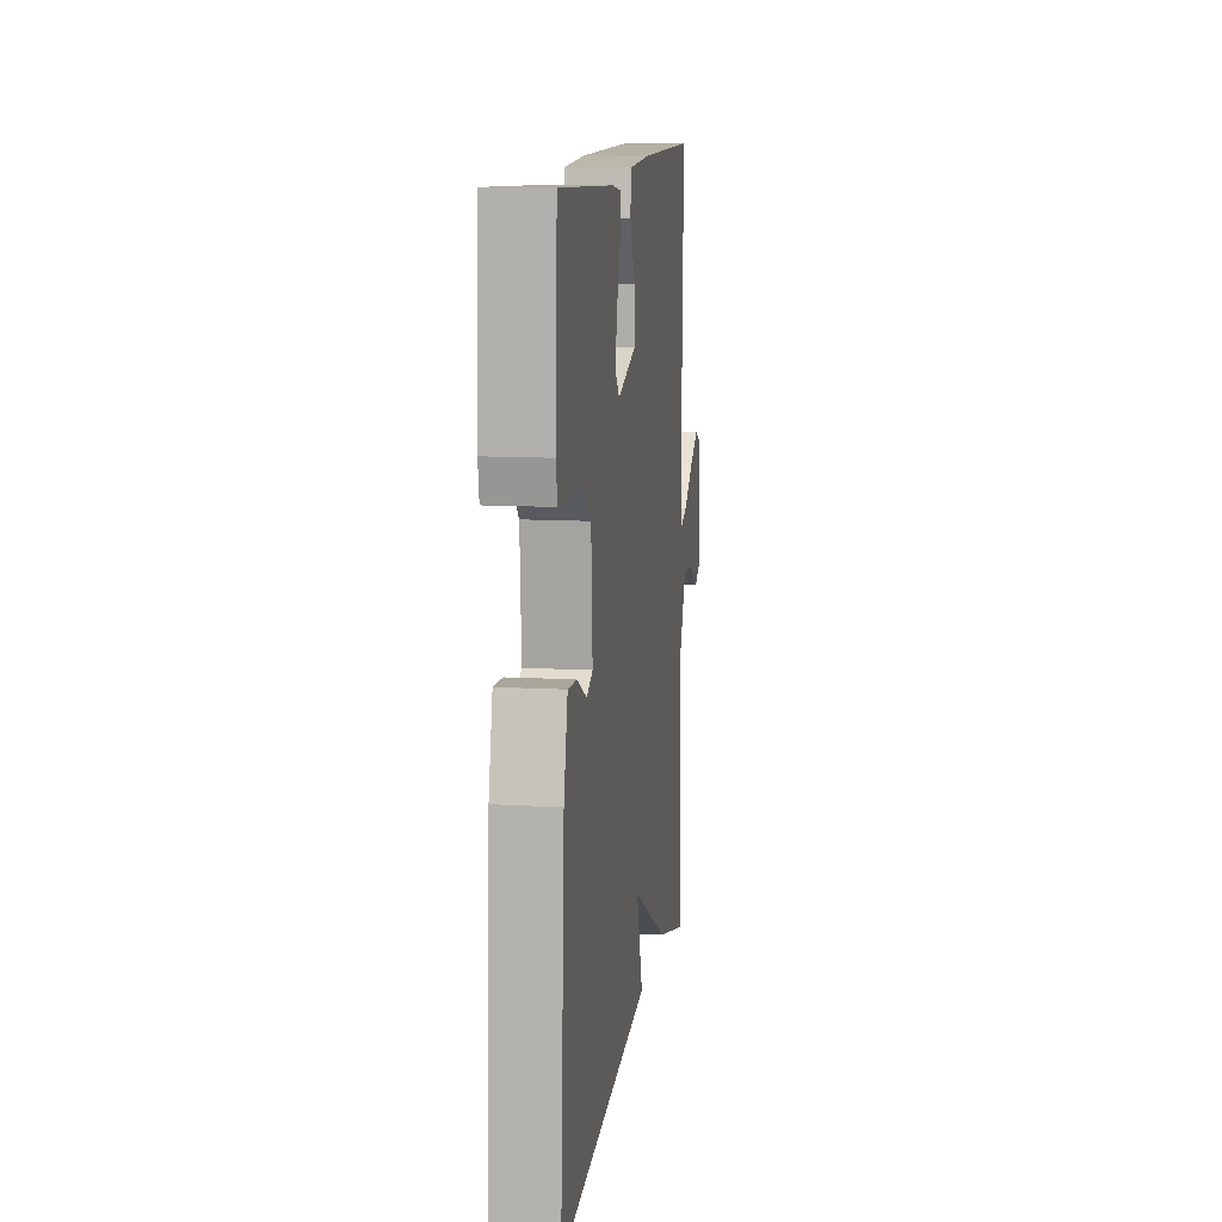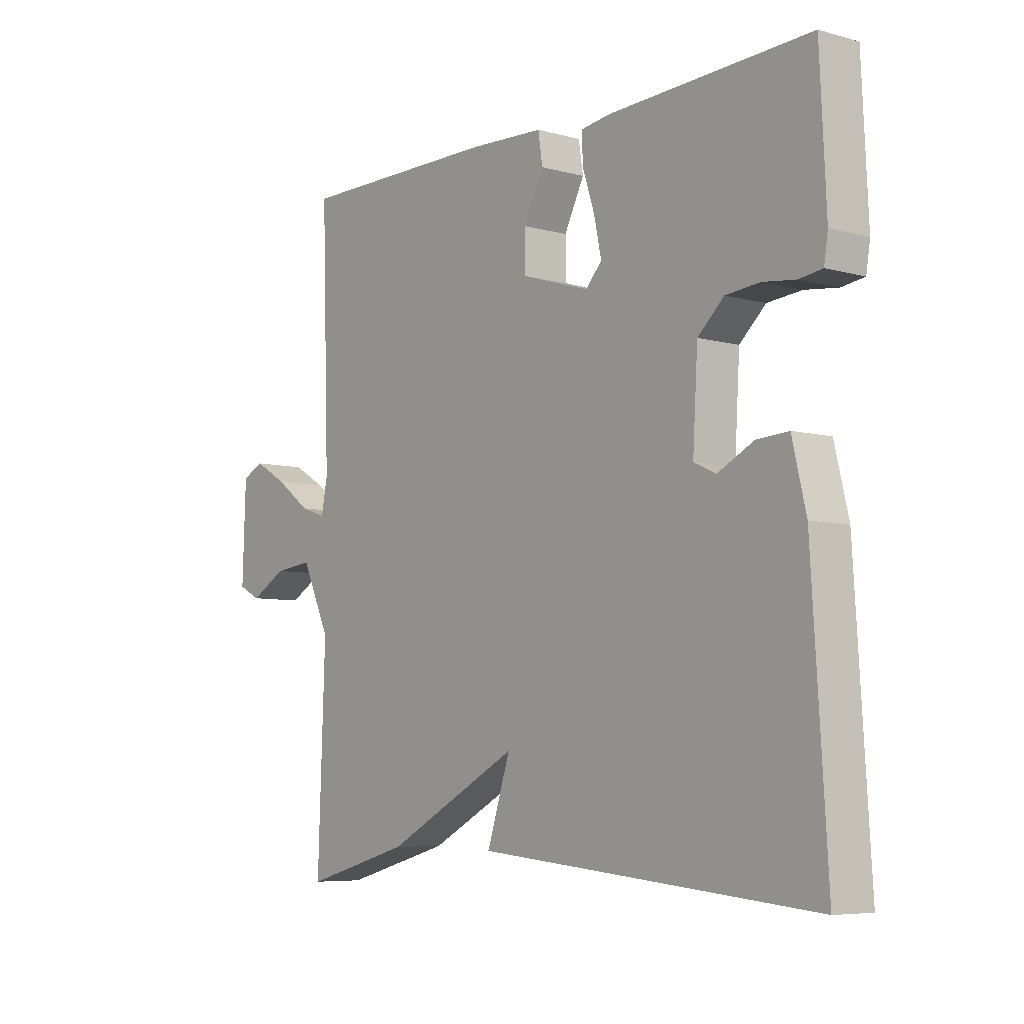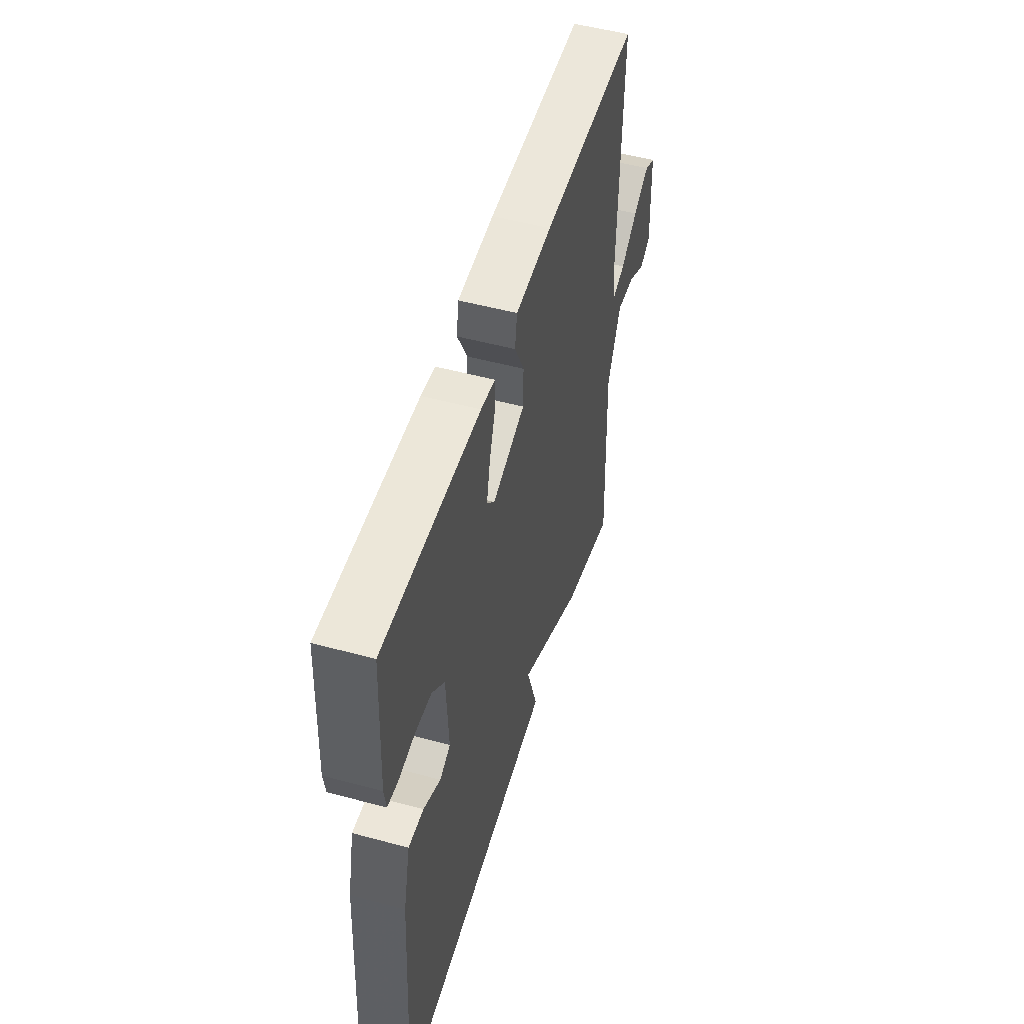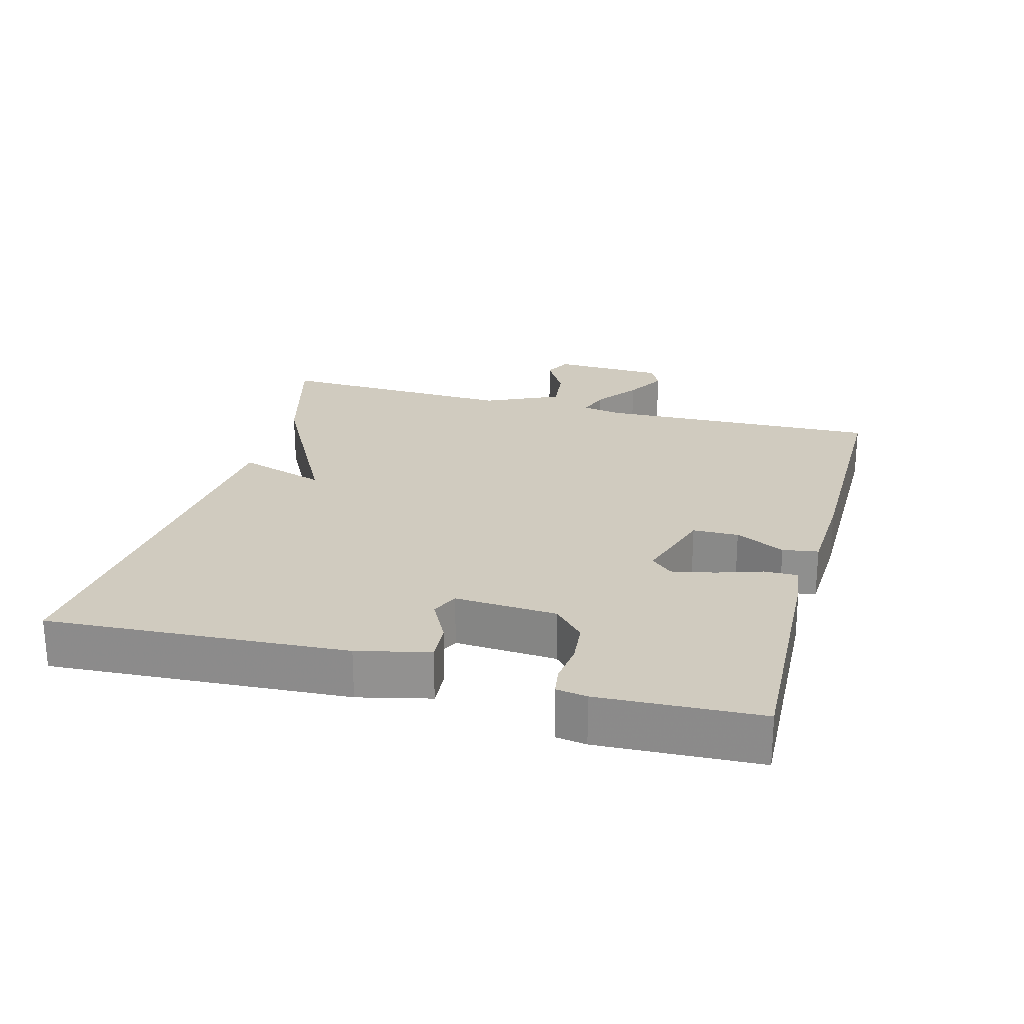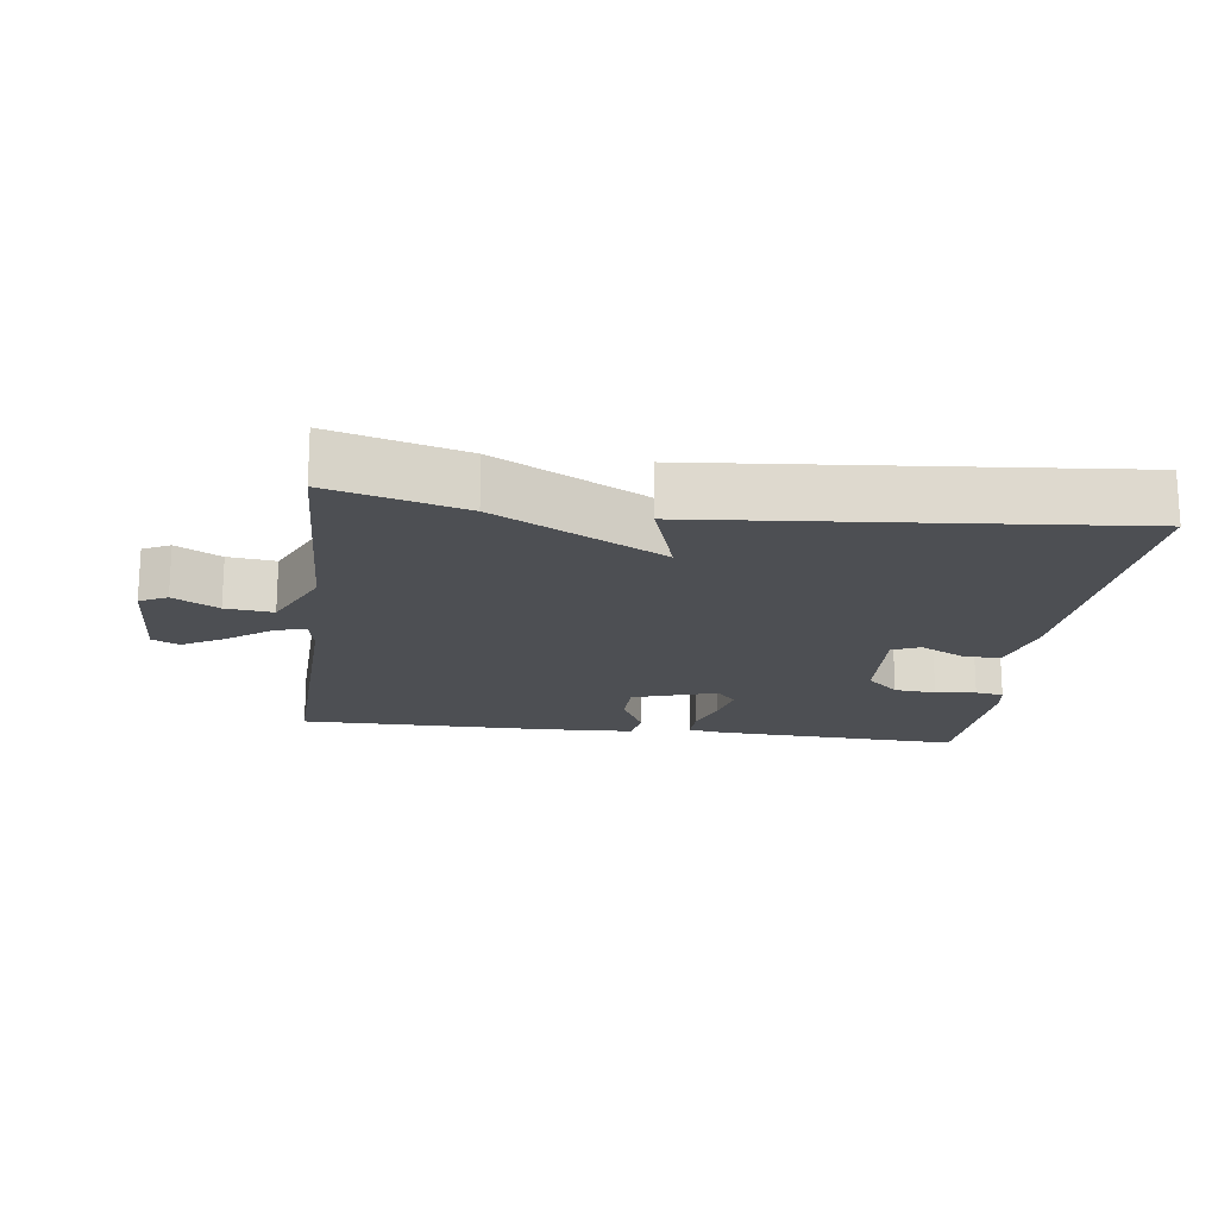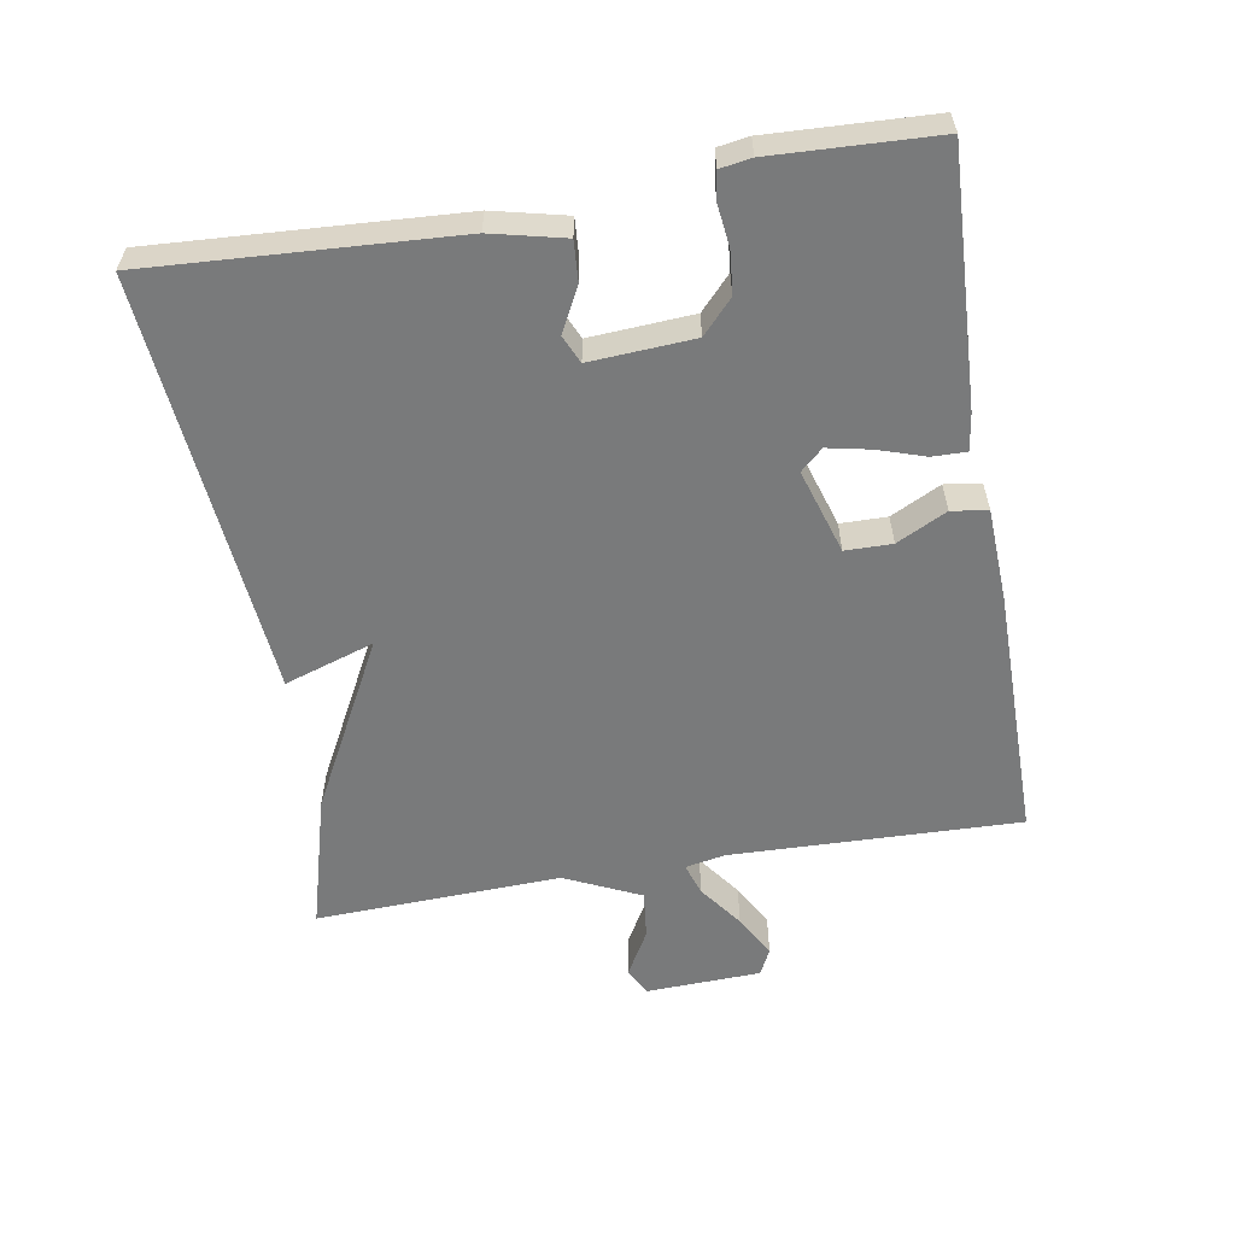
<metadata>
{"format":"obj","ext":"obj","renderer":"f3d","projection":"perspective","resolution":1024,"background":"white","views":[{"elev":11.9,"azim":-82.2,"up":"+Z"},{"elev":-6.5,"azim":-128.9,"up":"+Z"},{"elev":51.5,"azim":-73.6,"up":"+Z"},{"elev":23.7,"azim":-74.8,"up":"+Y"},{"elev":-17.9,"azim":172.6,"up":"+Y"},{"elev":-58.0,"azim":-80.2,"up":"+Y"}]}
</metadata>
<code>
v 0.5 0.07 -0.5
v 0.306 0.07 -0.446
v 0.064 0.07 -0.317
v 0.106 0.07 -0.446
v -0.5 0.07 -0.5
v -0.473 0.07 -0.063
v -0.448 0.07 0.042
v -0.391 0.07 0.038
v -0.327 0.07 0.005
v -0.287 0.07 0.023
v -0.296 0.07 0.172
v -0.343 0.07 0.216
v -0.404 0.07 0.222
v -0.463 0.07 0.215
v -0.504 0.07 0.221
v -0.511 0.07 0.266
v -0.5 0.07 0.5
v -0.139 0.07 0.483
v -0.086 0.07 0.475
v -0.087 0.07 0.426
v -0.109 0.07 0.359
v -0.122 0.07 0.297
v -0.093 0.07 0.265
v 0.029 0.07 0.303
v 0.03 0.07 0.37
v -0.006 0.07 0.442
v 0.002 0.07 0.494
v 0.138 0.07 0.5
v 0.5 0.07 0.5
v 0.487 0.07 0.084
v 0.498 0.07 0.027
v 0.544 0.07 0.042
v 0.607 0.07 0.088
v 0.667 0.07 0.122
v 0.706 0.07 0.103
v 0.712 0.07 -0.063
v 0.672 0.07 -0.083
v 0.607 0.07 -0.046
v 0.538 0.07 -0.038
v 0.487 0.07 -0.147
v 0.5 0 -0.5
v 0.306 0 -0.446
v 0.064 0 -0.317
v 0.106 0 -0.446
v -0.5 0 -0.5
v -0.473 0 -0.063
v -0.448 0 0.042
v -0.391 0 0.038
v -0.327 0 0.005
v -0.287 0 0.023
v -0.296 0 0.172
v -0.343 0 0.216
v -0.404 0 0.222
v -0.463 0 0.215
v -0.504 0 0.221
v -0.511 0 0.266
v -0.5 0 0.5
v -0.139 0 0.483
v -0.086 0 0.475
v -0.087 0 0.426
v -0.109 0 0.359
v -0.122 0 0.297
v -0.093 0 0.265
v 0.029 0 0.303
v 0.03 0 0.37
v -0.006 0 0.442
v 0.002 0 0.494
v 0.138 0 0.5
v 0.5 0 0.5
v 0.487 0 0.084
v 0.498 0 0.027
v 0.544 0 0.042
v 0.607 0 0.088
v 0.667 0 0.122
v 0.706 0 0.103
v 0.712 0 -0.063
v 0.672 0 -0.083
v 0.607 0 -0.046
v 0.538 0 -0.038
v 0.487 0 -0.147
f 36 37 38
f 35 36 38
f 34 35 38
f 33 34 38
f 32 33 38
f 31 32 38 39
f 28 29 30
f 27 28 30
f 26 27 30
f 25 26 30
f 24 25 30 31
f 31 39 40
f 24 31 40
f 23 24 40
f 19 20 21
f 18 19 21
f 17 18 21
f 16 17 21
f 15 16 21
f 14 15 21
f 13 14 21
f 12 13 21 22
f 11 12 22 23
f 7 8 9
f 6 7 9
f 5 6 9
f 4 5 9
f 3 4 9
f 3 9 10
f 11 23 40
f 10 11 40
f 3 10 40
f 2 3 40
f 1 2 40
f 78 77 76
f 78 76 75
f 78 75 74
f 78 74 73
f 78 73 72
f 79 78 72 71
f 70 69 68
f 70 68 67
f 70 67 66
f 70 66 65
f 71 70 65 64
f 80 79 71
f 80 71 64
f 80 64 63
f 61 60 59
f 61 59 58
f 61 58 57
f 61 57 56
f 61 56 55
f 61 55 54
f 61 54 53
f 62 61 53 52
f 63 62 52 51
f 49 48 47
f 49 47 46
f 49 46 45
f 49 45 44
f 49 44 43
f 50 49 43
f 80 63 51
f 80 51 50
f 80 50 43
f 80 43 42
f 80 42 41
f 1 41 42 2
f 2 42 43 3
f 3 43 44 4
f 4 44 45 5
f 5 45 46 6
f 6 46 47 7
f 7 47 48 8
f 8 48 49 9
f 9 49 50 10
f 10 50 51 11
f 11 51 52 12
f 12 52 53 13
f 13 53 54 14
f 14 54 55 15
f 15 55 56 16
f 16 56 57 17
f 17 57 58 18
f 18 58 59 19
f 19 59 60 20
f 20 60 61 21
f 21 61 62 22
f 22 62 63 23
f 23 63 64 24
f 24 64 65 25
f 25 65 66 26
f 26 66 67 27
f 27 67 68 28
f 28 68 69 29
f 29 69 70 30
f 30 70 71 31
f 31 71 72 32
f 32 72 73 33
f 33 73 74 34
f 34 74 75 35
f 35 75 76 36
f 36 76 77 37
f 37 77 78 38
f 38 78 79 39
f 39 79 80 40
f 40 80 41 1

</code>
